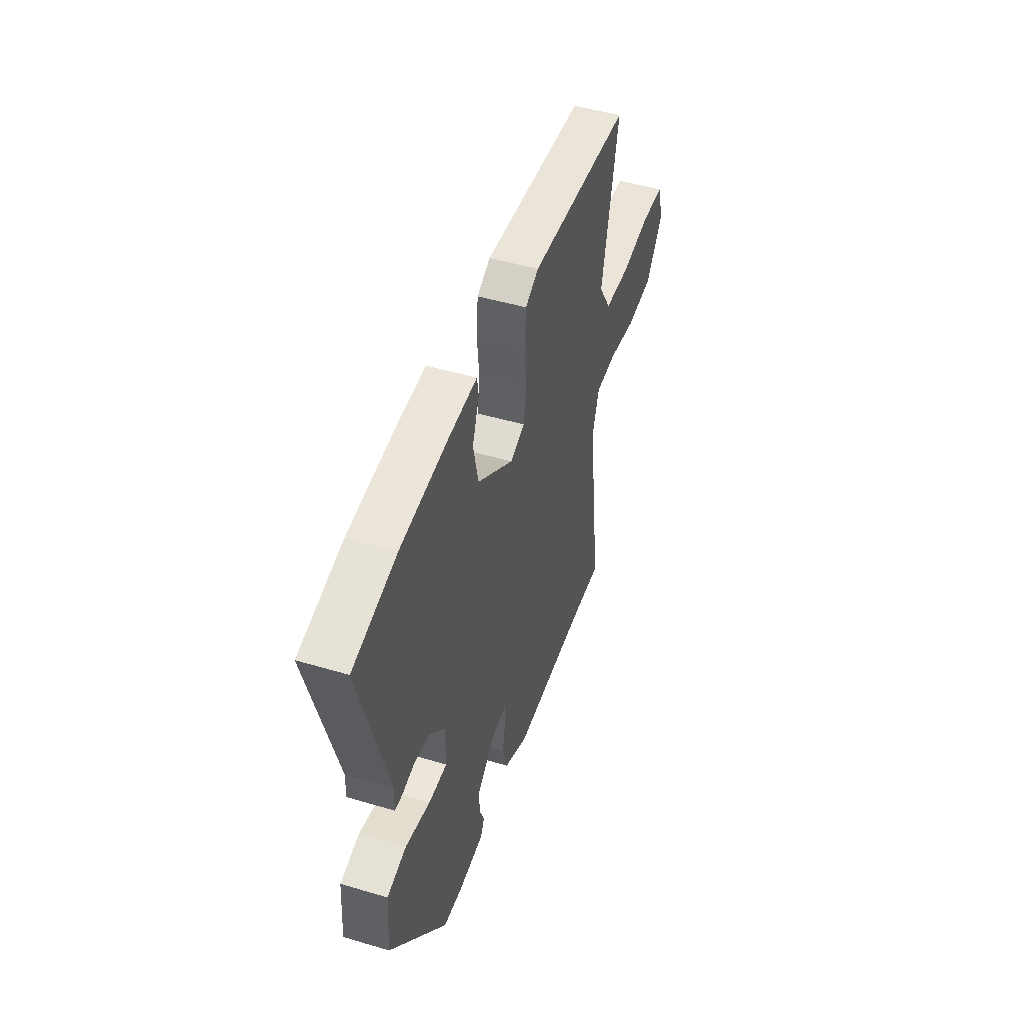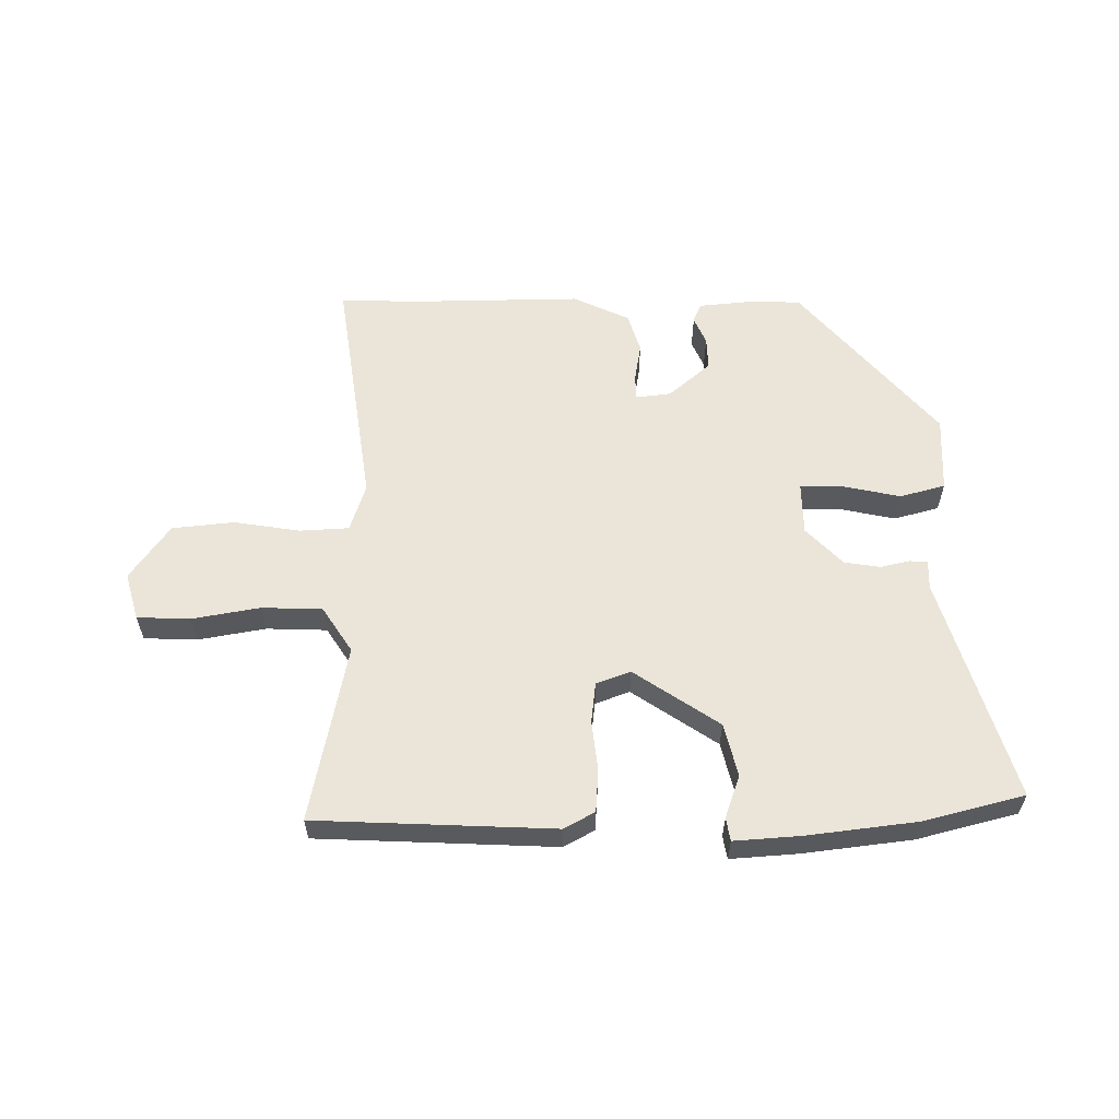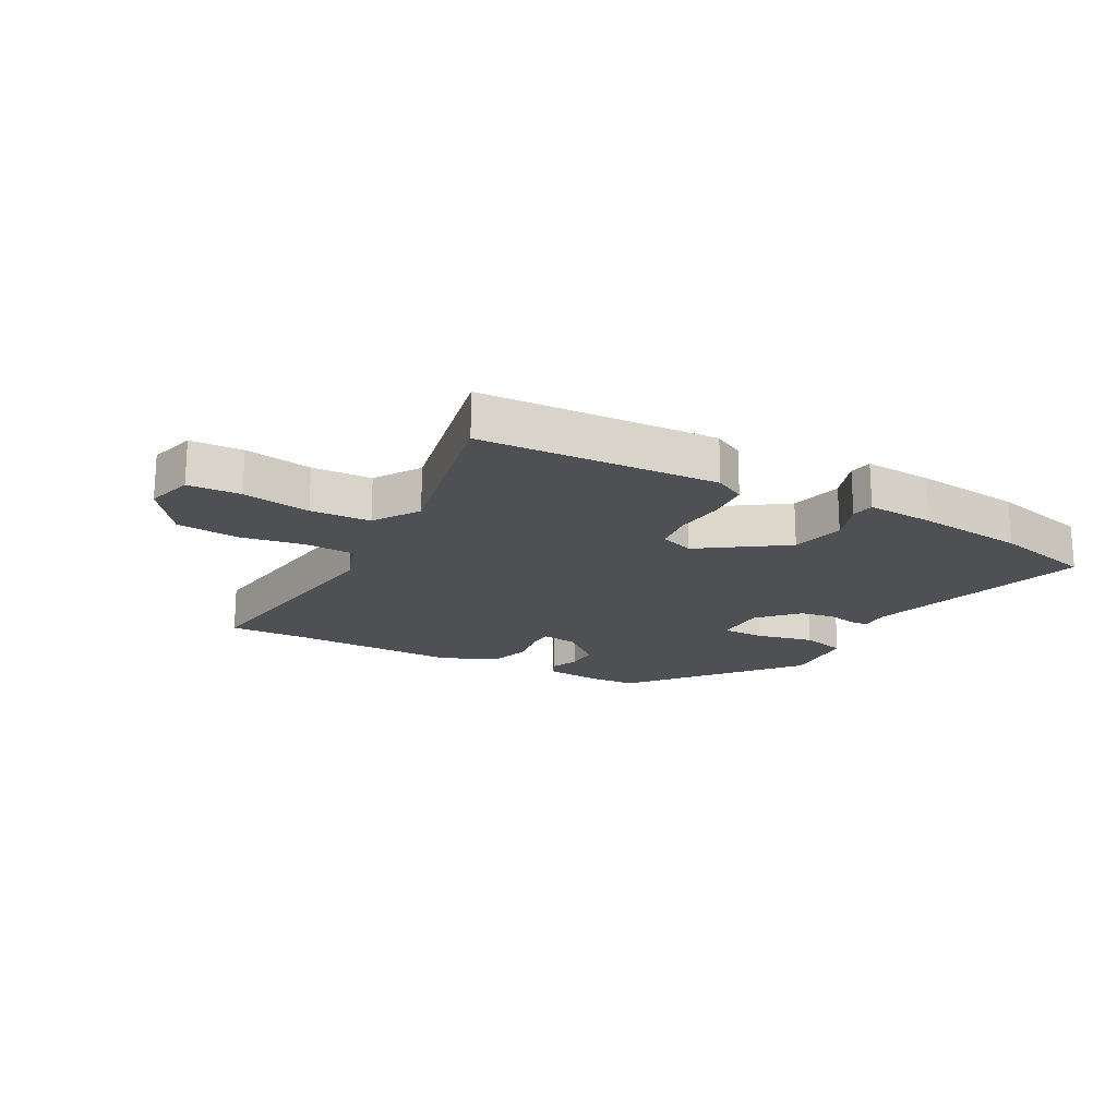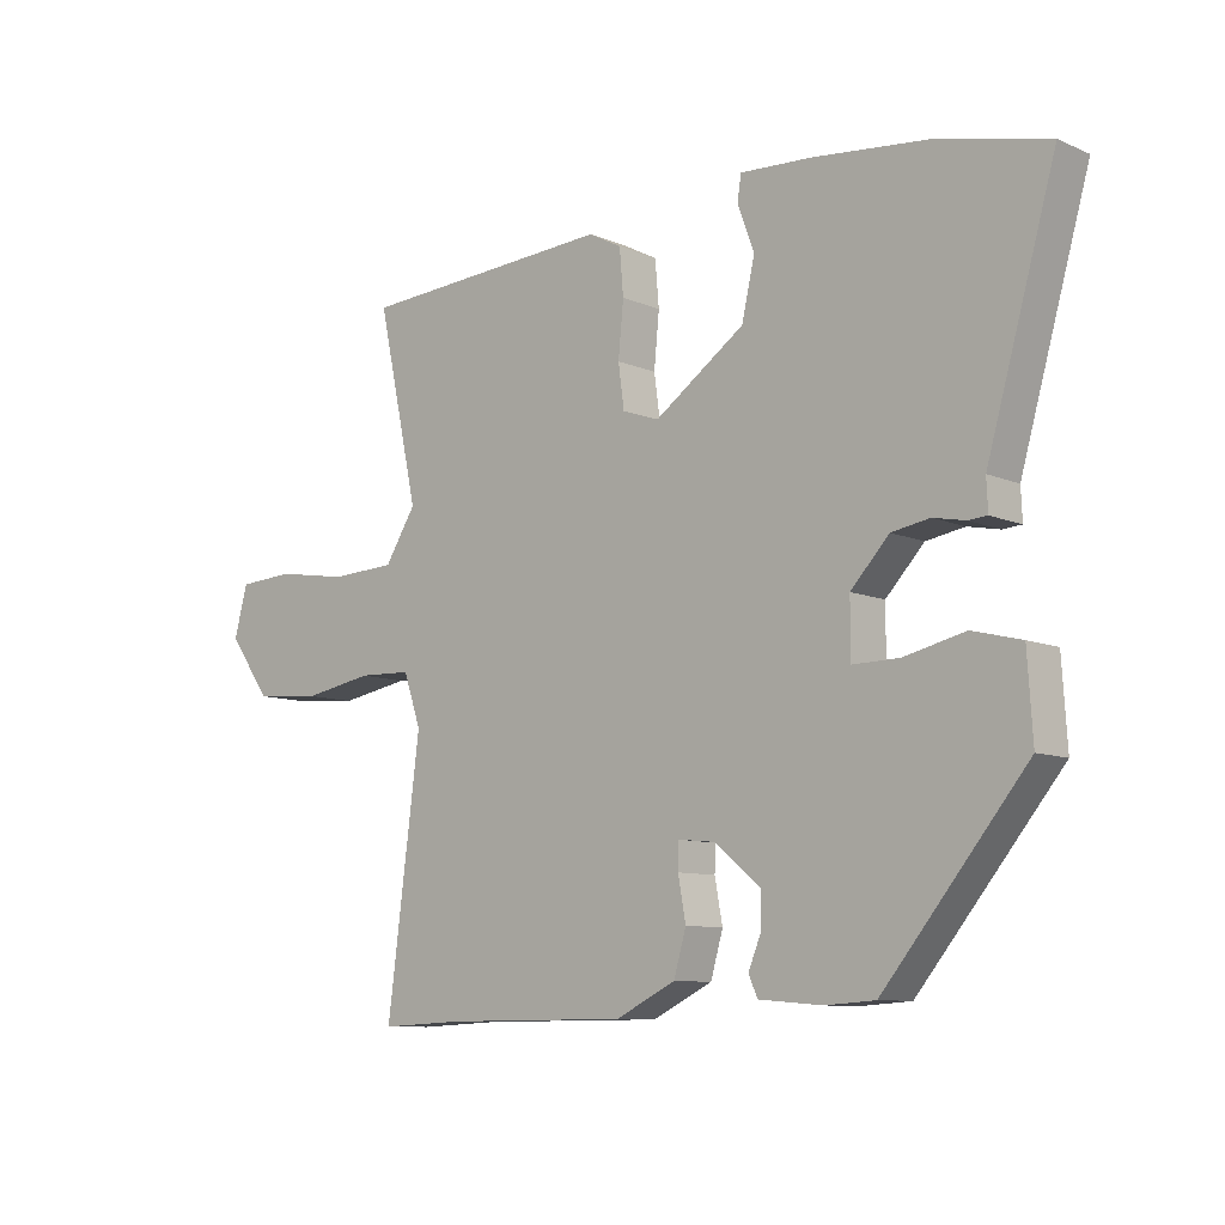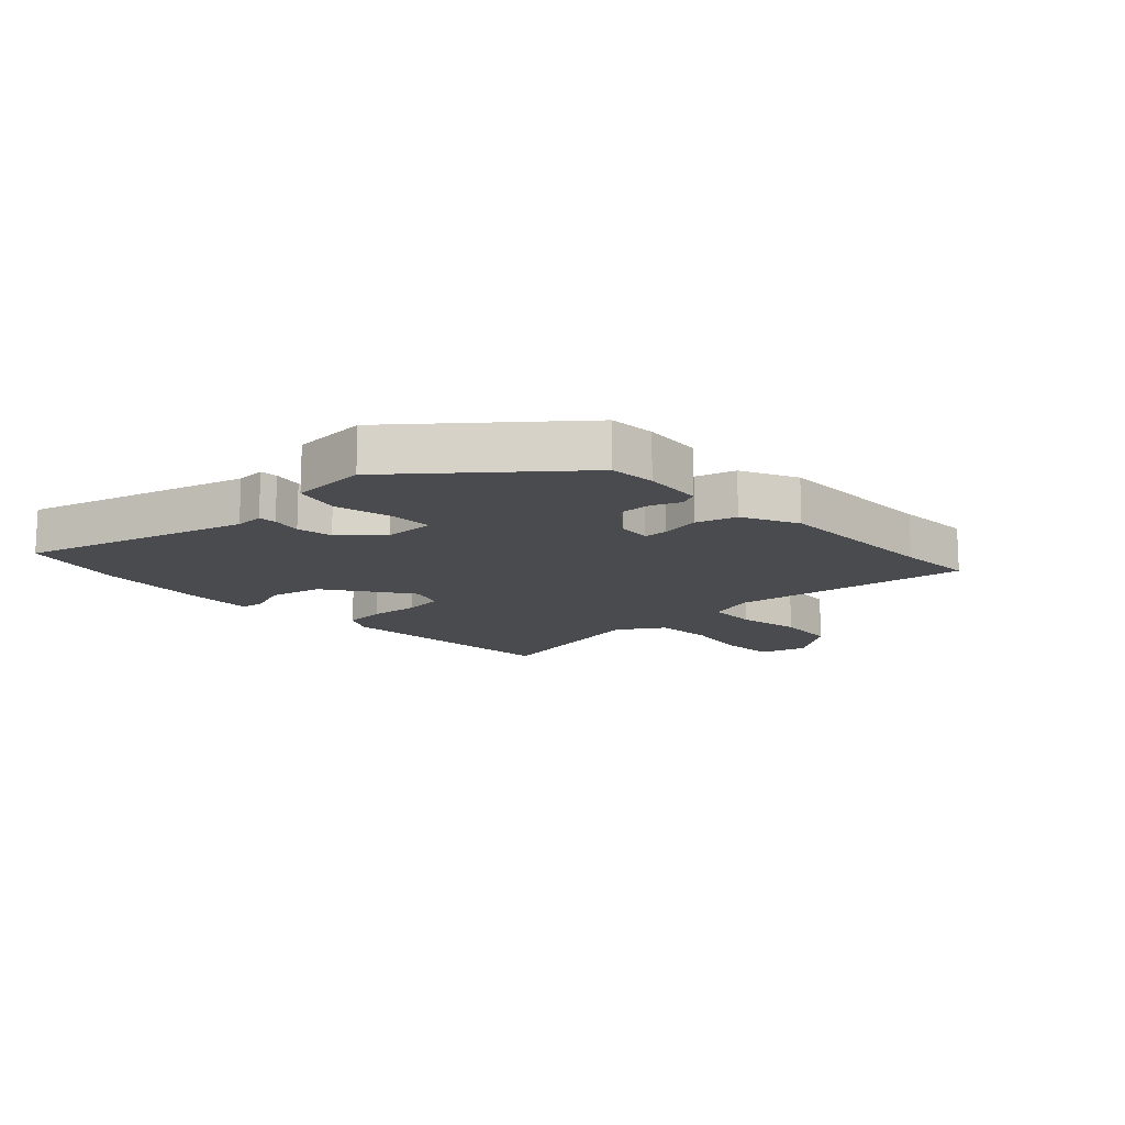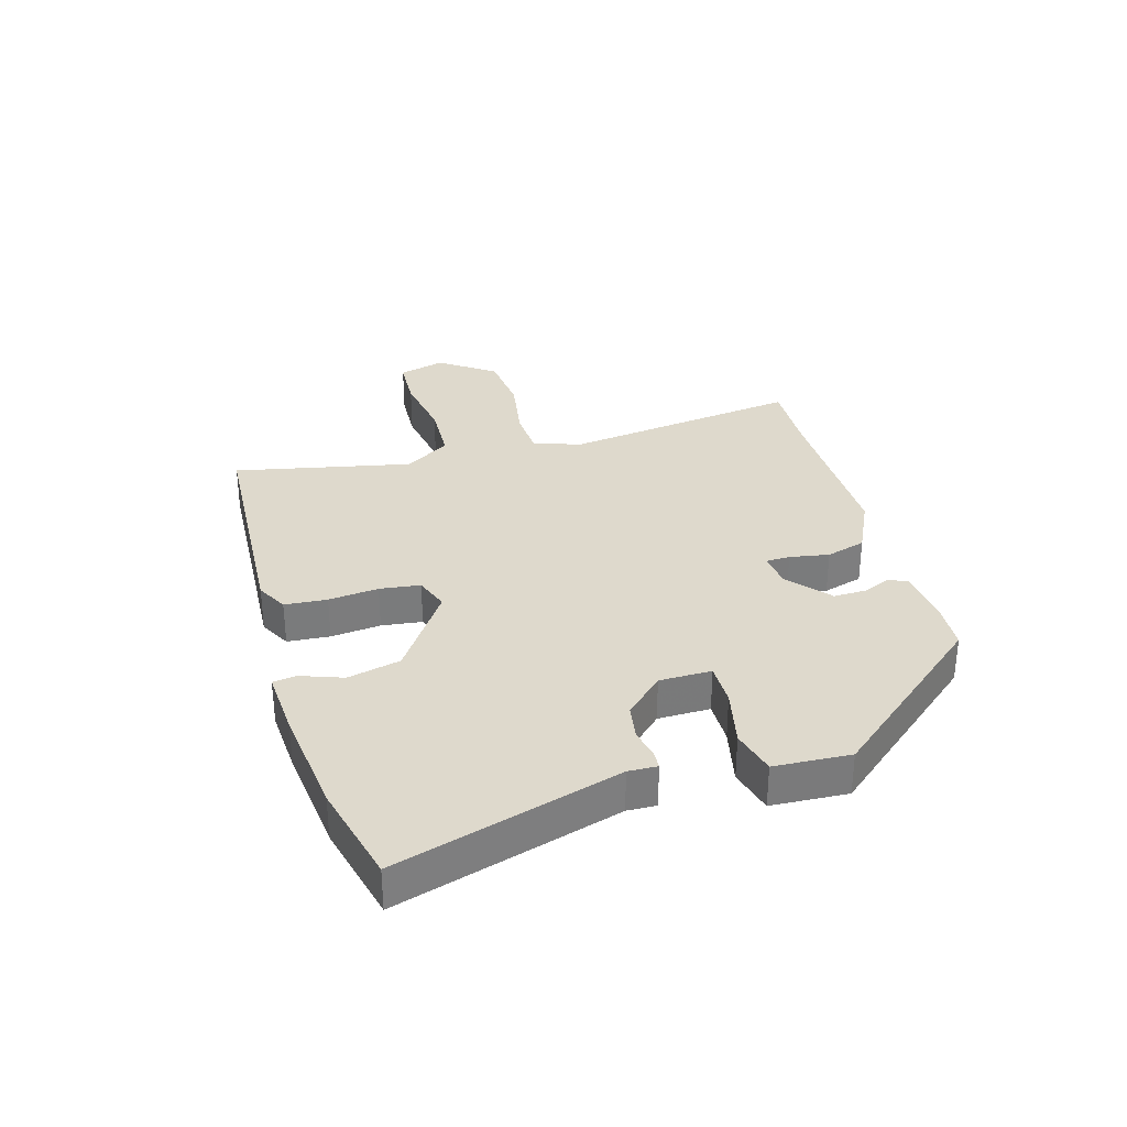
<metadata>
{"format":"obj","ext":"obj","renderer":"f3d","projection":"perspective","resolution":1024,"background":"white","views":[{"elev":47.5,"azim":108.5,"up":"+Z"},{"elev":59.1,"azim":-1.4,"up":"+Y"},{"elev":-19.0,"azim":-29.0,"up":"+Y"},{"elev":-9.4,"azim":42.0,"up":"+Z"},{"elev":-13.8,"azim":133.1,"up":"+Y"},{"elev":32.1,"azim":73.4,"up":"+Y"}]}
</metadata>
<code>
v 0.302 0.07 -0.475
v 0.226 0.07 -0.48
v 0.128 0.07 -0.472
v 0.114 0.07 -0.441
v 0.133 0.07 -0.395
v 0.134 0.07 -0.341
v 0.064 0.07 -0.283
v 0.006 0.07 -0.277
v 0.005 0.07 -0.317
v 0.017 0.07 -0.382
v -0.002 0.07 -0.448
v -0.094 0.07 -0.493
v -0.378 0.07 -0.494
v -0.505 0.07 -0.5
v -0.454 0.07 -0.103
v -0.481 0.07 -0.024
v -0.563 0.07 -0.021
v -0.671 0.07 -0.04
v -0.774 0.07 -0.031
v -0.84 0.07 0.059
v -0.819 0.07 0.137
v -0.732 0.07 0.142
v -0.619 0.07 0.124
v -0.519 0.07 0.129
v -0.471 0.07 0.205
v -0.535 0.07 0.498
v -0.141 0.07 0.522
v -0.09 0.07 0.495
v -0.084 0.07 0.425
v -0.092 0.07 0.342
v -0.083 0.07 0.275
v -0.026 0.07 0.255
v 0.113 0.07 0.352
v 0.133 0.07 0.44
v 0.107 0.07 0.51
v 0.113 0.07 0.548
v 0.224 0.07 0.542
v 0.405 0.07 0.523
v 0.572 0.07 0.483
v 0.466 0.07 0.112
v 0.468 0.07 0.064
v 0.439 0.07 0.062
v 0.39 0.07 0.072
v 0.331 0.07 0.062
v 0.272 0.07 -0.001
v 0.272 0.07 -0.087
v 0.343 0.07 -0.086
v 0.438 0.07 -0.064
v 0.513 0.07 -0.083
v 0.521 0.07 -0.209
v 0.302 0 -0.475
v 0.226 0 -0.48
v 0.128 0 -0.472
v 0.114 0 -0.441
v 0.133 0 -0.395
v 0.134 0 -0.341
v 0.064 0 -0.283
v 0.006 0 -0.277
v 0.005 0 -0.317
v 0.017 0 -0.382
v -0.002 0 -0.448
v -0.094 0 -0.493
v -0.378 0 -0.494
v -0.505 0 -0.5
v -0.454 0 -0.103
v -0.481 0 -0.024
v -0.563 0 -0.021
v -0.671 0 -0.04
v -0.774 0 -0.031
v -0.84 0 0.059
v -0.819 0 0.137
v -0.732 0 0.142
v -0.619 0 0.124
v -0.519 0 0.129
v -0.471 0 0.205
v -0.535 0 0.498
v -0.141 0 0.522
v -0.09 0 0.495
v -0.084 0 0.425
v -0.092 0 0.342
v -0.083 0 0.275
v -0.026 0 0.255
v 0.113 0 0.352
v 0.133 0 0.44
v 0.107 0 0.51
v 0.113 0 0.548
v 0.224 0 0.542
v 0.405 0 0.523
v 0.572 0 0.483
v 0.466 0 0.112
v 0.468 0 0.064
v 0.439 0 0.062
v 0.39 0 0.072
v 0.331 0 0.062
v 0.272 0 -0.001
v 0.272 0 -0.087
v 0.343 0 -0.086
v 0.438 0 -0.064
v 0.513 0 -0.083
v 0.521 0 -0.209
f 3 4 5
f 2 3 5
f 1 2 5
f 50 1 5
f 49 50 5
f 48 49 5
f 47 48 5
f 46 47 5 6
f 45 46 6 7
f 40 41 42 43
f 40 43 44
f 39 40 44
f 38 39 44
f 37 38 44
f 36 37 44
f 35 36 44
f 34 35 44
f 33 34 44 45
f 28 29 30
f 27 28 30
f 26 27 30
f 25 26 30
f 24 25 30 31
f 21 22 23
f 20 21 23
f 19 20 23
f 18 19 23
f 17 18 23
f 16 17 23 24
f 24 31 32
f 16 24 32
f 15 16 32
f 11 12 13
f 10 11 13
f 9 10 13
f 14 15 32
f 13 14 32
f 9 13 32
f 8 9 32
f 32 33 45
f 8 32 45
f 7 8 45
f 55 54 53
f 55 53 52
f 55 52 51
f 55 51 100
f 55 100 99
f 55 99 98
f 55 98 97
f 56 55 97 96
f 57 56 96 95
f 93 92 91 90
f 94 93 90
f 94 90 89
f 94 89 88
f 94 88 87
f 94 87 86
f 94 86 85
f 94 85 84
f 95 94 84 83
f 80 79 78
f 80 78 77
f 80 77 76
f 80 76 75
f 81 80 75 74
f 73 72 71
f 73 71 70
f 73 70 69
f 73 69 68
f 73 68 67
f 74 73 67 66
f 82 81 74
f 82 74 66
f 82 66 65
f 63 62 61
f 63 61 60
f 63 60 59
f 82 65 64
f 82 64 63
f 82 63 59
f 82 59 58
f 95 83 82
f 95 82 58
f 95 58 57
f 1 51 52 2
f 2 52 53 3
f 3 53 54 4
f 4 54 55 5
f 5 55 56 6
f 6 56 57 7
f 7 57 58 8
f 8 58 59 9
f 9 59 60 10
f 10 60 61 11
f 11 61 62 12
f 12 62 63 13
f 13 63 64 14
f 14 64 65 15
f 15 65 66 16
f 16 66 67 17
f 17 67 68 18
f 18 68 69 19
f 19 69 70 20
f 20 70 71 21
f 21 71 72 22
f 22 72 73 23
f 23 73 74 24
f 24 74 75 25
f 25 75 76 26
f 26 76 77 27
f 27 77 78 28
f 28 78 79 29
f 29 79 80 30
f 30 80 81 31
f 31 81 82 32
f 32 82 83 33
f 33 83 84 34
f 34 84 85 35
f 35 85 86 36
f 36 86 87 37
f 37 87 88 38
f 38 88 89 39
f 39 89 90 40
f 40 90 91 41
f 41 91 92 42
f 42 92 93 43
f 43 93 94 44
f 44 94 95 45
f 45 95 96 46
f 46 96 97 47
f 47 97 98 48
f 48 98 99 49
f 49 99 100 50
f 50 100 51 1

</code>
